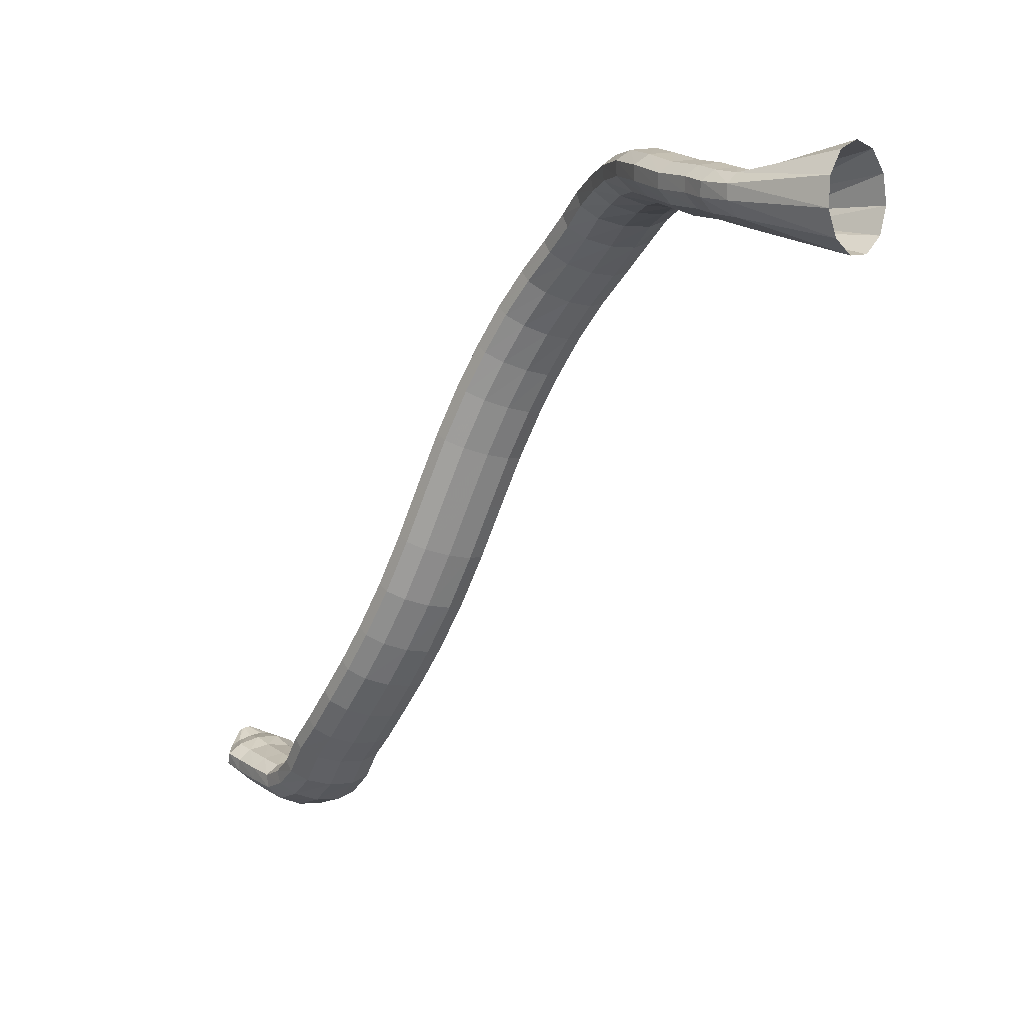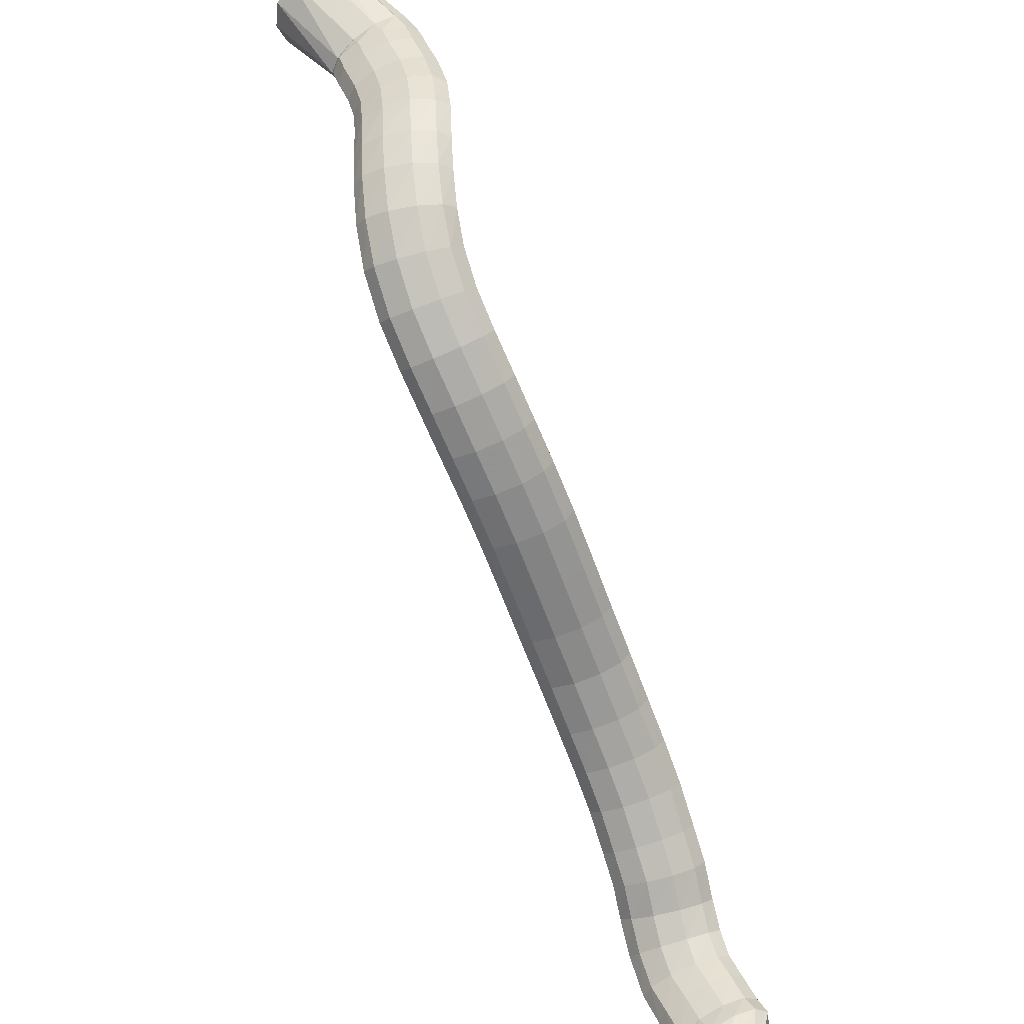
<metadata>
{"format":"obj","ext":"obj","renderer":"f3d","projection":"perspective","resolution":1024,"background":"white","views":[{"elev":16.7,"azim":-123.6,"up":"+Y"},{"elev":39.2,"azim":70.1,"up":"+Y"}]}
</metadata>
<code>
g tube1
v 165.2 157.2 165.3
v 164.7 158.9 163.2
v 164.7 161.6 162.2
v 165.3 164.3 162.8
v 166.2 166.2 164.6
v 167.2 166.7 167.2
v 167.9 165.6 169.7
v 168.2 163.3 171.3
v 167.9 160.5 171.6
v 167.1 158.1 170.3
v 166.1 156.9 168
v 165.2 157.2 165.3
v 175.3 158.2 162.8
v 174.8 159.5 160.5
v 174.5 161.2 159.2
v 174.7 162.6 159.3
v 175.2 163.4 160.8
v 175.9 163.3 163.1
v 176.5 162.3 165.7
v 177 160.7 167.6
v 177 159.1 168.2
v 176.7 157.9 167.4
v 176 157.6 165.4
v 175.3 158.2 162.8
v 178 158.3 162.8
v 178 159.5 160.3
v 177.9 161 158.9
v 177.8 162.5 158.9
v 177.8 163.4 160.4
v 177.8 163.4 162.9
v 177.8 162.6 165.6
v 177.8 161.2 167.6
v 177.9 159.6 168.4
v 177.9 158.4 167.6
v 178 157.9 165.5
v 178 158.3 162.8
v 180.2 158.4 162.9
v 180.3 159.6 160.5
v 180.3 161.1 159
v 180.4 162.6 159.1
v 180.3 163.4 160.6
v 180.3 163.5 163.1
v 180.2 162.6 165.8
v 180.1 161.2 167.8
v 180.1 159.6 168.5
v 180.1 158.4 167.7
v 180.1 157.9 165.6
v 180.2 158.4 162.9
v 184 158.2 162.9
v 184.1 159.4 160.5
v 184.2 160.9 159
v 184.2 162.4 159.1
v 184.1 163.3 160.6
v 184 163.3 163.1
v 183.8 162.5 165.7
v 183.7 161 167.8
v 183.6 159.5 168.5
v 183.7 158.2 167.7
v 183.8 157.8 165.6
v 184 158.2 162.9
v 187.9 158.3 163.4
v 188.4 159.5 161
v 188.6 161.1 159.6
v 188.6 162.5 159.6
v 188.3 163.4 161.1
v 187.9 163.4 163.5
v 187.4 162.6 166.2
v 187 161.2 168.2
v 186.9 159.6 168.9
v 187 158.4 168.1
v 187.4 157.9 166.1
v 187.9 158.3 163.4
v 191.3 158.2 164.3
v 192.1 159.3 162
v 192.7 160.9 160.6
v 192.9 162.3 160.7
v 192.6 163.2 162.2
v 191.9 163.3 164.5
v 191 162.5 167.1
v 190.3 161.1 169
v 189.9 159.6 169.7
v 189.9 158.3 168.9
v 190.5 157.8 166.9
v 191.3 158.2 164.3
v 194.5 157.4 165.5
v 195.6 158.4 163.2
v 196.4 159.8 161.9
v 196.9 161.2 162
v 196.7 162.1 163.4
v 196 162.3 165.8
v 194.9 161.6 168.3
v 193.9 160.4 170.2
v 193.2 158.9 170.9
v 193.1 157.7 170.1
v 193.6 157.2 168.1
v 194.5 157.4 165.5
v 197.4 156.2 166.5
v 198.5 157.1 164.2
v 199.5 158.4 162.8
v 200.1 159.7 162.9
v 200.1 160.6 164.4
v 199.5 160.8 166.8
v 198.5 160.2 169.4
v 197.4 159.1 171.3
v 196.5 157.7 171.9
v 196.2 156.6 171.1
v 196.5 156 169.1
v 197.4 156.2 166.5
v 200.6 154.4 167.4
v 201.7 155.2 165.1
v 202.8 156.4 163.7
v 203.6 157.6 163.8
v 203.9 158.4 165.3
v 203.5 158.6 167.8
v 202.6 158 170.4
v 201.5 157 172.3
v 200.5 155.7 173
v 199.9 154.7 172.2
v 200 154.2 170.1
v 200.6 154.4 167.4
v 203.4 151.9 167.9
v 204.3 152.8 165.4
v 205.4 153.9 164
v 206.4 155 164.1
v 207 155.6 165.6
v 207 155.6 168.1
v 206.3 154.9 170.8
v 205.3 153.9 172.8
v 204.2 152.8 173.5
v 203.3 151.9 172.6
v 203.1 151.6 170.5
v 203.4 151.9 167.9
v 206.3 148.8 167.6
v 207.1 149.8 165.2
v 208.1 151 163.8
v 209.2 152 163.8
v 210 152.4 165.3
v 210.2 152.1 167.8
v 209.8 151.3 170.4
v 208.8 150.1 172.4
v 207.7 149 173.1
v 206.7 148.3 172.3
v 206.2 148.2 170.3
v 206.3 148.8 167.6
v 209 145.5 166.8
v 209.7 146.6 164.3
v 210.8 147.8 162.9
v 212 148.6 163
v 212.9 148.8 164.4
v 213.2 148.4 166.9
v 212.9 147.4 169.5
v 212 146.2 171.5
v 210.8 145.2 172.2
v 209.7 144.6 171.4
v 209 144.7 169.4
v 209 145.5 166.8
v 211.3 141.8 165.6
v 211.9 142.9 163.2
v 213.1 144 161.8
v 214.4 144.7 161.8
v 215.4 144.7 163.2
v 215.8 144.2 165.6
v 215.4 143.2 168.2
v 214.4 142.1 170.2
v 213.2 141.2 171
v 212 140.8 170.2
v 211.3 141 168.2
v 211.3 141.8 165.6
v 213.1 137.8 164.4
v 213.8 138.9 162
v 215.1 139.9 160.5
v 216.4 140.4 160.5
v 217.4 140.4 161.9
v 217.8 139.8 164.3
v 217.4 138.8 166.9
v 216.4 137.8 168.9
v 215.1 137 169.7
v 213.8 136.7 168.9
v 213.1 137 167
v 213.1 137.8 164.4
v 214.6 133.7 163
v 215.4 134.7 160.6
v 216.7 135.6 159.1
v 218 136.1 159.1
v 219.1 136 160.5
v 219.5 135.4 162.9
v 219.1 134.4 165.5
v 218 133.4 167.5
v 216.6 132.7 168.3
v 215.4 132.5 167.6
v 214.6 132.9 165.7
v 214.6 133.7 163
v 216.1 128.6 161.5
v 216.9 129.5 159
v 218.2 130.3 157.5
v 219.6 130.7 157.5
v 220.7 130.5 158.8
v 221 129.9 161.2
v 220.6 129 163.8
v 219.5 128.1 165.9
v 218.1 127.5 166.7
v 216.9 127.4 166
v 216.1 127.8 164.1
v 216.1 128.6 161.5
v 217.4 123.1 159.9
v 218.2 123.9 157.4
v 219.6 124.7 155.9
v 221 125 155.8
v 222 124.9 157.2
v 222.4 124.3 159.6
v 222 123.5 162.3
v 220.9 122.6 164.3
v 219.4 122 165.2
v 218.2 121.9 164.5
v 217.4 122.3 162.5
v 217.4 123.1 159.9
v 218.8 117.3 158.3
v 219.6 118.2 155.8
v 220.9 119 154.3
v 222.3 119.4 154.3
v 223.3 119.3 155.6
v 223.7 118.7 158
v 223.3 117.8 160.7
v 222.2 117 162.7
v 220.8 116.4 163.6
v 219.5 116.2 162.9
v 218.8 116.6 160.9
v 218.8 117.3 158.3
v 220.5 111.6 156.7
v 221.2 112.5 154.2
v 222.5 113.3 152.7
v 223.9 113.8 152.7
v 224.9 113.8 154.1
v 225.3 113.2 156.5
v 224.8 112.4 159.1
v 223.8 111.5 161.2
v 222.4 110.8 162
v 221.1 110.5 161.3
v 220.4 110.8 159.3
v 220.5 111.6 156.7
v 222.6 106.1 155.2
v 223.4 107.1 152.8
v 224.6 108 151.3
v 226 108.6 151.3
v 226.9 108.7 152.7
v 227.3 108.2 155.1
v 226.9 107.3 157.8
v 225.8 106.3 159.8
v 224.5 105.5 160.6
v 223.3 105.2 159.9
v 222.6 105.4 157.9
v 222.6 106.1 155.2
v 224.8 101.7 154.1
v 225.6 102.6 151.6
v 226.8 103.6 150.2
v 228.1 104.3 150.2
v 229 104.5 151.6
v 229.3 104.1 154.1
v 228.9 103.2 156.7
v 227.9 102.2 158.8
v 226.6 101.3 159.5
v 225.4 100.9 158.8
v 224.8 101 156.7
v 224.8 101.7 154.1
v 227.3 97.43 153.2
v 228.1 98.37 150.7
v 229.3 99.39 149.3
v 230.5 100.2 149.3
v 231.4 100.5 150.8
v 231.6 100.2 153.2
v 231.2 99.39 155.9
v 230.1 98.36 157.9
v 228.9 97.43 158.7
v 227.8 96.87 157.9
v 227.2 96.87 155.8
v 227.3 97.43 153.2
v 230.1 93.4 152.6
v 230.9 94.31 150.1
v 232.1 95.36 148.7
v 233.3 96.21 148.7
v 234.1 96.59 150.2
v 234.2 96.39 152.7
v 233.7 95.66 155.4
v 232.7 94.64 157.4
v 231.5 93.65 158.1
v 230.4 93.01 157.3
v 229.9 92.91 155.3
v 230.1 93.4 152.6
v 232.5 90.39 152.2
v 233.3 91.19 149.8
v 234.6 92.16 148.3
v 235.8 92.99 148.4
v 236.5 93.42 149.8
v 236.6 93.3 152.3
v 236 92.69 155
v 234.9 91.76 157
v 233.7 90.83 157.8
v 232.7 90.17 157
v 232.2 90.01 154.9
v 232.5 90.39 152.2
v 234.7 86.85 152.1
v 235.6 87.64 149.6
v 236.8 88.65 148.2
v 238 89.56 148.2
v 238.6 90.09 149.7
v 238.6 90.06 152.2
v 238 89.49 154.9
v 236.9 88.55 156.9
v 235.7 87.55 157.7
v 234.7 86.8 156.8
v 234.4 86.54 154.8
v 234.7 86.85 152.1
v 238 83.81 152
v 238.7 84.85 149.6
v 239.6 86.17 148.2
v 240.4 87.36 148.3
v 240.9 88.03 149.8
v 240.9 87.98 152.3
v 240.3 87.22 155
v 239.5 86 157
v 238.6 84.69 157.7
v 237.9 83.72 156.8
v 237.7 83.39 154.7
v 238 83.81 152
v 242.1 81.79 152
v 242.3 83.02 149.6
v 242.6 84.59 148.2
v 243 86 148.3
v 243.2 86.8 149.8
v 243.3 86.74 152.3
v 243.1 85.83 155
v 242.8 84.37 157
v 242.5 82.82 157.7
v 242.2 81.67 156.8
v 242 81.29 154.7
v 242.1 81.79 152
v 246.1 81.7 151.9
v 246 82.89 149.5
v 245.9 84.46 148
v 245.9 85.91 148.1
v 245.9 86.78 149.6
v 246 86.8 152.1
v 246.2 85.96 154.7
v 246.3 84.53 156.8
v 246.4 82.95 157.5
v 246.3 81.74 156.7
v 246.2 81.28 154.6
v 246.1 81.7 151.9
v 249.8 81.78 151.8
v 249.5 82.91 149.3
v 249.2 84.44 147.9
v 249.1 85.88 147.9
v 249.1 86.78 149.4
v 249.3 86.85 151.8
v 249.6 86.07 154.5
v 249.9 84.68 156.6
v 250.1 83.13 157.3
v 250.1 81.91 156.6
v 250 81.4 154.5
v 249.8 81.78 151.8
v 252.7 82.35 151.6
v 252.1 83.28 149.1
v 251.5 84.65 147.6
v 251.1 86.03 147.6
v 251 86.99 149
v 251.2 87.21 151.5
v 251.7 86.63 154.2
v 252.3 85.43 156.3
v 252.8 84 157.1
v 253.1 82.78 156.4
v 253.1 82.17 154.3
v 252.7 82.35 151.6
v 254.9 84.34 151.7
v 254.5 84.64 150.2
v 253.9 85.22 149.2
v 253.4 85.92 149.1
v 253.1 86.49 149.9
v 253.1 86.77 151.4
v 253.4 86.67 153
v 253.9 86.21 154.4
v 254.5 85.54 154.9
v 254.9 84.88 154.6
v 255.1 84.44 153.4
v 254.9 84.34 151.7
v 255.4 86.71 151.8
v 255.3 86.73 151.4
v 255.2 86.82 151.1
v 255 86.95 151.1
v 254.9 87.07 151.3
v 254.8 87.16 151.6
v 254.9 87.17 152
v 255 87.11 152.4
v 255.2 87 152.6
v 255.3 86.87 152.5
v 255.4 86.76 152.2
v 255.4 86.71 151.8
f 1 2 14
f 14 13 1
f 2 3 15
f 15 14 2
f 3 4 16
f 16 15 3
f 4 5 17
f 17 16 4
f 5 6 18
f 18 17 5
f 6 7 19
f 19 18 6
f 7 8 20
f 20 19 7
f 8 9 21
f 21 20 8
f 9 10 22
f 22 21 9
f 10 11 23
f 23 22 10
f 11 12 24
f 24 23 11
f 13 14 26
f 26 25 13
f 14 15 27
f 27 26 14
f 15 16 28
f 28 27 15
f 16 17 29
f 29 28 16
f 17 18 30
f 30 29 17
f 18 19 31
f 31 30 18
f 19 20 32
f 32 31 19
f 20 21 33
f 33 32 20
f 21 22 34
f 34 33 21
f 22 23 35
f 35 34 22
f 23 24 36
f 36 35 23
f 25 26 38
f 38 37 25
f 26 27 39
f 39 38 26
f 27 28 40
f 40 39 27
f 28 29 41
f 41 40 28
f 29 30 42
f 42 41 29
f 30 31 43
f 43 42 30
f 31 32 44
f 44 43 31
f 32 33 45
f 45 44 32
f 33 34 46
f 46 45 33
f 34 35 47
f 47 46 34
f 35 36 48
f 48 47 35
f 37 38 50
f 50 49 37
f 38 39 51
f 51 50 38
f 39 40 52
f 52 51 39
f 40 41 53
f 53 52 40
f 41 42 54
f 54 53 41
f 42 43 55
f 55 54 42
f 43 44 56
f 56 55 43
f 44 45 57
f 57 56 44
f 45 46 58
f 58 57 45
f 46 47 59
f 59 58 46
f 47 48 60
f 60 59 47
f 49 50 62
f 62 61 49
f 50 51 63
f 63 62 50
f 51 52 64
f 64 63 51
f 52 53 65
f 65 64 52
f 53 54 66
f 66 65 53
f 54 55 67
f 67 66 54
f 55 56 68
f 68 67 55
f 56 57 69
f 69 68 56
f 57 58 70
f 70 69 57
f 58 59 71
f 71 70 58
f 59 60 72
f 72 71 59
f 61 62 74
f 74 73 61
f 62 63 75
f 75 74 62
f 63 64 76
f 76 75 63
f 64 65 77
f 77 76 64
f 65 66 78
f 78 77 65
f 66 67 79
f 79 78 66
f 67 68 80
f 80 79 67
f 68 69 81
f 81 80 68
f 69 70 82
f 82 81 69
f 70 71 83
f 83 82 70
f 71 72 84
f 84 83 71
f 73 74 86
f 86 85 73
f 74 75 87
f 87 86 74
f 75 76 88
f 88 87 75
f 76 77 89
f 89 88 76
f 77 78 90
f 90 89 77
f 78 79 91
f 91 90 78
f 79 80 92
f 92 91 79
f 80 81 93
f 93 92 80
f 81 82 94
f 94 93 81
f 82 83 95
f 95 94 82
f 83 84 96
f 96 95 83
f 85 86 98
f 98 97 85
f 86 87 99
f 99 98 86
f 87 88 100
f 100 99 87
f 88 89 101
f 101 100 88
f 89 90 102
f 102 101 89
f 90 91 103
f 103 102 90
f 91 92 104
f 104 103 91
f 92 93 105
f 105 104 92
f 93 94 106
f 106 105 93
f 94 95 107
f 107 106 94
f 95 96 108
f 108 107 95
f 97 98 110
f 110 109 97
f 98 99 111
f 111 110 98
f 99 100 112
f 112 111 99
f 100 101 113
f 113 112 100
f 101 102 114
f 114 113 101
f 102 103 115
f 115 114 102
f 103 104 116
f 116 115 103
f 104 105 117
f 117 116 104
f 105 106 118
f 118 117 105
f 106 107 119
f 119 118 106
f 107 108 120
f 120 119 107
f 109 110 122
f 122 121 109
f 110 111 123
f 123 122 110
f 111 112 124
f 124 123 111
f 112 113 125
f 125 124 112
f 113 114 126
f 126 125 113
f 114 115 127
f 127 126 114
f 115 116 128
f 128 127 115
f 116 117 129
f 129 128 116
f 117 118 130
f 130 129 117
f 118 119 131
f 131 130 118
f 119 120 132
f 132 131 119
f 121 122 134
f 134 133 121
f 122 123 135
f 135 134 122
f 123 124 136
f 136 135 123
f 124 125 137
f 137 136 124
f 125 126 138
f 138 137 125
f 126 127 139
f 139 138 126
f 127 128 140
f 140 139 127
f 128 129 141
f 141 140 128
f 129 130 142
f 142 141 129
f 130 131 143
f 143 142 130
f 131 132 144
f 144 143 131
f 133 134 146
f 146 145 133
f 134 135 147
f 147 146 134
f 135 136 148
f 148 147 135
f 136 137 149
f 149 148 136
f 137 138 150
f 150 149 137
f 138 139 151
f 151 150 138
f 139 140 152
f 152 151 139
f 140 141 153
f 153 152 140
f 141 142 154
f 154 153 141
f 142 143 155
f 155 154 142
f 143 144 156
f 156 155 143
f 145 146 158
f 158 157 145
f 146 147 159
f 159 158 146
f 147 148 160
f 160 159 147
f 148 149 161
f 161 160 148
f 149 150 162
f 162 161 149
f 150 151 163
f 163 162 150
f 151 152 164
f 164 163 151
f 152 153 165
f 165 164 152
f 153 154 166
f 166 165 153
f 154 155 167
f 167 166 154
f 155 156 168
f 168 167 155
f 157 158 170
f 170 169 157
f 158 159 171
f 171 170 158
f 159 160 172
f 172 171 159
f 160 161 173
f 173 172 160
f 161 162 174
f 174 173 161
f 162 163 175
f 175 174 162
f 163 164 176
f 176 175 163
f 164 165 177
f 177 176 164
f 165 166 178
f 178 177 165
f 166 167 179
f 179 178 166
f 167 168 180
f 180 179 167
f 169 170 182
f 182 181 169
f 170 171 183
f 183 182 170
f 171 172 184
f 184 183 171
f 172 173 185
f 185 184 172
f 173 174 186
f 186 185 173
f 174 175 187
f 187 186 174
f 175 176 188
f 188 187 175
f 176 177 189
f 189 188 176
f 177 178 190
f 190 189 177
f 178 179 191
f 191 190 178
f 179 180 192
f 192 191 179
f 181 182 194
f 194 193 181
f 182 183 195
f 195 194 182
f 183 184 196
f 196 195 183
f 184 185 197
f 197 196 184
f 185 186 198
f 198 197 185
f 186 187 199
f 199 198 186
f 187 188 200
f 200 199 187
f 188 189 201
f 201 200 188
f 189 190 202
f 202 201 189
f 190 191 203
f 203 202 190
f 191 192 204
f 204 203 191
f 193 194 206
f 206 205 193
f 194 195 207
f 207 206 194
f 195 196 208
f 208 207 195
f 196 197 209
f 209 208 196
f 197 198 210
f 210 209 197
f 198 199 211
f 211 210 198
f 199 200 212
f 212 211 199
f 200 201 213
f 213 212 200
f 201 202 214
f 214 213 201
f 202 203 215
f 215 214 202
f 203 204 216
f 216 215 203
f 205 206 218
f 218 217 205
f 206 207 219
f 219 218 206
f 207 208 220
f 220 219 207
f 208 209 221
f 221 220 208
f 209 210 222
f 222 221 209
f 210 211 223
f 223 222 210
f 211 212 224
f 224 223 211
f 212 213 225
f 225 224 212
f 213 214 226
f 226 225 213
f 214 215 227
f 227 226 214
f 215 216 228
f 228 227 215
f 217 218 230
f 230 229 217
f 218 219 231
f 231 230 218
f 219 220 232
f 232 231 219
f 220 221 233
f 233 232 220
f 221 222 234
f 234 233 221
f 222 223 235
f 235 234 222
f 223 224 236
f 236 235 223
f 224 225 237
f 237 236 224
f 225 226 238
f 238 237 225
f 226 227 239
f 239 238 226
f 227 228 240
f 240 239 227
f 229 230 242
f 242 241 229
f 230 231 243
f 243 242 230
f 231 232 244
f 244 243 231
f 232 233 245
f 245 244 232
f 233 234 246
f 246 245 233
f 234 235 247
f 247 246 234
f 235 236 248
f 248 247 235
f 236 237 249
f 249 248 236
f 237 238 250
f 250 249 237
f 238 239 251
f 251 250 238
f 239 240 252
f 252 251 239
f 241 242 254
f 254 253 241
f 242 243 255
f 255 254 242
f 243 244 256
f 256 255 243
f 244 245 257
f 257 256 244
f 245 246 258
f 258 257 245
f 246 247 259
f 259 258 246
f 247 248 260
f 260 259 247
f 248 249 261
f 261 260 248
f 249 250 262
f 262 261 249
f 250 251 263
f 263 262 250
f 251 252 264
f 264 263 251
f 253 254 266
f 266 265 253
f 254 255 267
f 267 266 254
f 255 256 268
f 268 267 255
f 256 257 269
f 269 268 256
f 257 258 270
f 270 269 257
f 258 259 271
f 271 270 258
f 259 260 272
f 272 271 259
f 260 261 273
f 273 272 260
f 261 262 274
f 274 273 261
f 262 263 275
f 275 274 262
f 263 264 276
f 276 275 263
f 265 266 278
f 278 277 265
f 266 267 279
f 279 278 266
f 267 268 280
f 280 279 267
f 268 269 281
f 281 280 268
f 269 270 282
f 282 281 269
f 270 271 283
f 283 282 270
f 271 272 284
f 284 283 271
f 272 273 285
f 285 284 272
f 273 274 286
f 286 285 273
f 274 275 287
f 287 286 274
f 275 276 288
f 288 287 275
f 277 278 290
f 290 289 277
f 278 279 291
f 291 290 278
f 279 280 292
f 292 291 279
f 280 281 293
f 293 292 280
f 281 282 294
f 294 293 281
f 282 283 295
f 295 294 282
f 283 284 296
f 296 295 283
f 284 285 297
f 297 296 284
f 285 286 298
f 298 297 285
f 286 287 299
f 299 298 286
f 287 288 300
f 300 299 287
f 289 290 302
f 302 301 289
f 290 291 303
f 303 302 290
f 291 292 304
f 304 303 291
f 292 293 305
f 305 304 292
f 293 294 306
f 306 305 293
f 294 295 307
f 307 306 294
f 295 296 308
f 308 307 295
f 296 297 309
f 309 308 296
f 297 298 310
f 310 309 297
f 298 299 311
f 311 310 298
f 299 300 312
f 312 311 299
f 301 302 314
f 314 313 301
f 302 303 315
f 315 314 302
f 303 304 316
f 316 315 303
f 304 305 317
f 317 316 304
f 305 306 318
f 318 317 305
f 306 307 319
f 319 318 306
f 307 308 320
f 320 319 307
f 308 309 321
f 321 320 308
f 309 310 322
f 322 321 309
f 310 311 323
f 323 322 310
f 311 312 324
f 324 323 311
f 313 314 326
f 326 325 313
f 314 315 327
f 327 326 314
f 315 316 328
f 328 327 315
f 316 317 329
f 329 328 316
f 317 318 330
f 330 329 317
f 318 319 331
f 331 330 318
f 319 320 332
f 332 331 319
f 320 321 333
f 333 332 320
f 321 322 334
f 334 333 321
f 322 323 335
f 335 334 322
f 323 324 336
f 336 335 323
f 325 326 338
f 338 337 325
f 326 327 339
f 339 338 326
f 327 328 340
f 340 339 327
f 328 329 341
f 341 340 328
f 329 330 342
f 342 341 329
f 330 331 343
f 343 342 330
f 331 332 344
f 344 343 331
f 332 333 345
f 345 344 332
f 333 334 346
f 346 345 333
f 334 335 347
f 347 346 334
f 335 336 348
f 348 347 335
f 337 338 350
f 350 349 337
f 338 339 351
f 351 350 338
f 339 340 352
f 352 351 339
f 340 341 353
f 353 352 340
f 341 342 354
f 354 353 341
f 342 343 355
f 355 354 342
f 343 344 356
f 356 355 343
f 344 345 357
f 357 356 344
f 345 346 358
f 358 357 345
f 346 347 359
f 359 358 346
f 347 348 360
f 360 359 347
f 349 350 362
f 362 361 349
f 350 351 363
f 363 362 350
f 351 352 364
f 364 363 351
f 352 353 365
f 365 364 352
f 353 354 366
f 366 365 353
f 354 355 367
f 367 366 354
f 355 356 368
f 368 367 355
f 356 357 369
f 369 368 356
f 357 358 370
f 370 369 357
f 358 359 371
f 371 370 358
f 359 360 372
f 372 371 359
f 361 362 374
f 374 373 361
f 362 363 375
f 375 374 362
f 363 364 376
f 376 375 363
f 364 365 377
f 377 376 364
f 365 366 378
f 378 377 365
f 366 367 379
f 379 378 366
f 367 368 380
f 380 379 367
f 368 369 381
f 381 380 368
f 369 370 382
f 382 381 369
f 370 371 383
f 383 382 370
f 371 372 384
f 384 383 371
f 373 374 386
f 386 385 373
f 374 375 387
f 387 386 374
f 375 376 388
f 388 387 375
f 376 377 389
f 389 388 376
f 377 378 390
f 390 389 377
f 378 379 391
f 391 390 378
f 379 380 392
f 392 391 379
f 380 381 393
f 393 392 380
f 381 382 394
f 394 393 381
f 382 383 395
f 395 394 382
f 383 384 396
f 396 395 383
g

</code>
